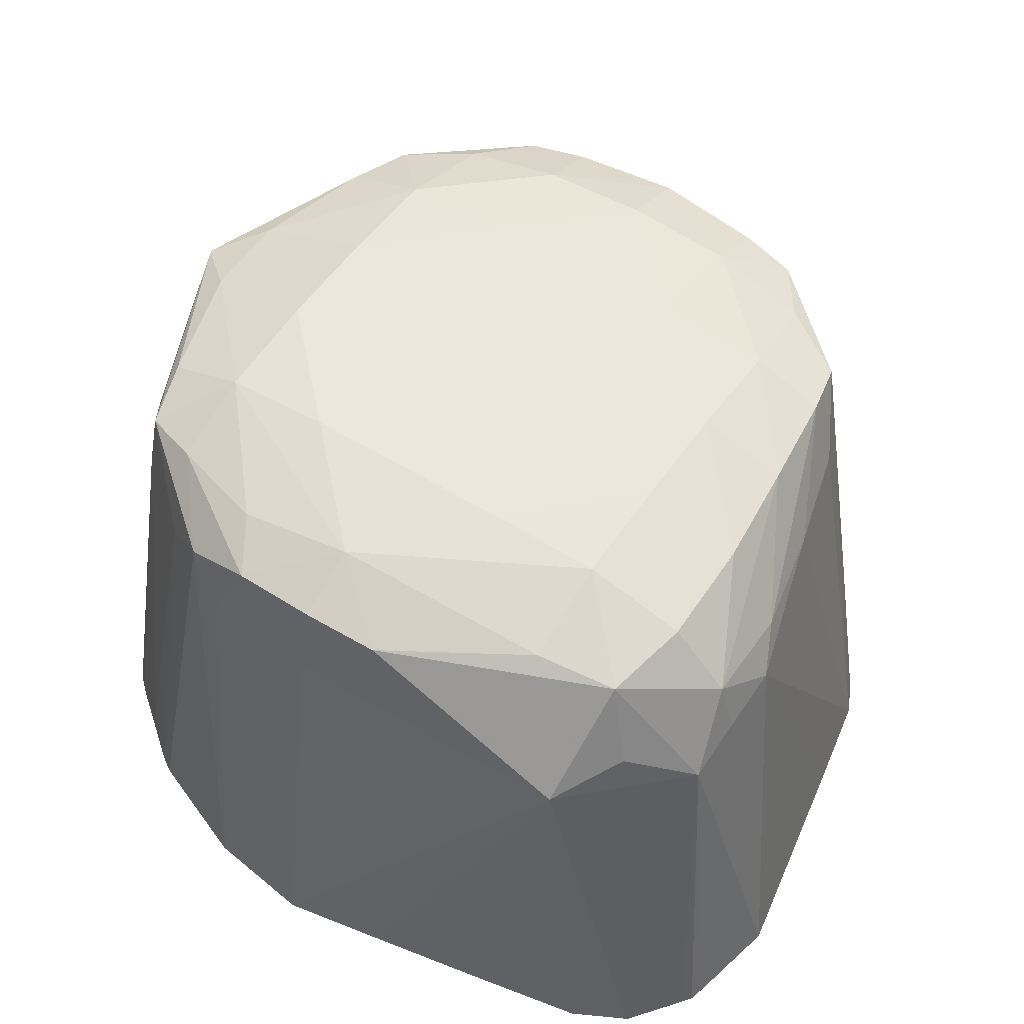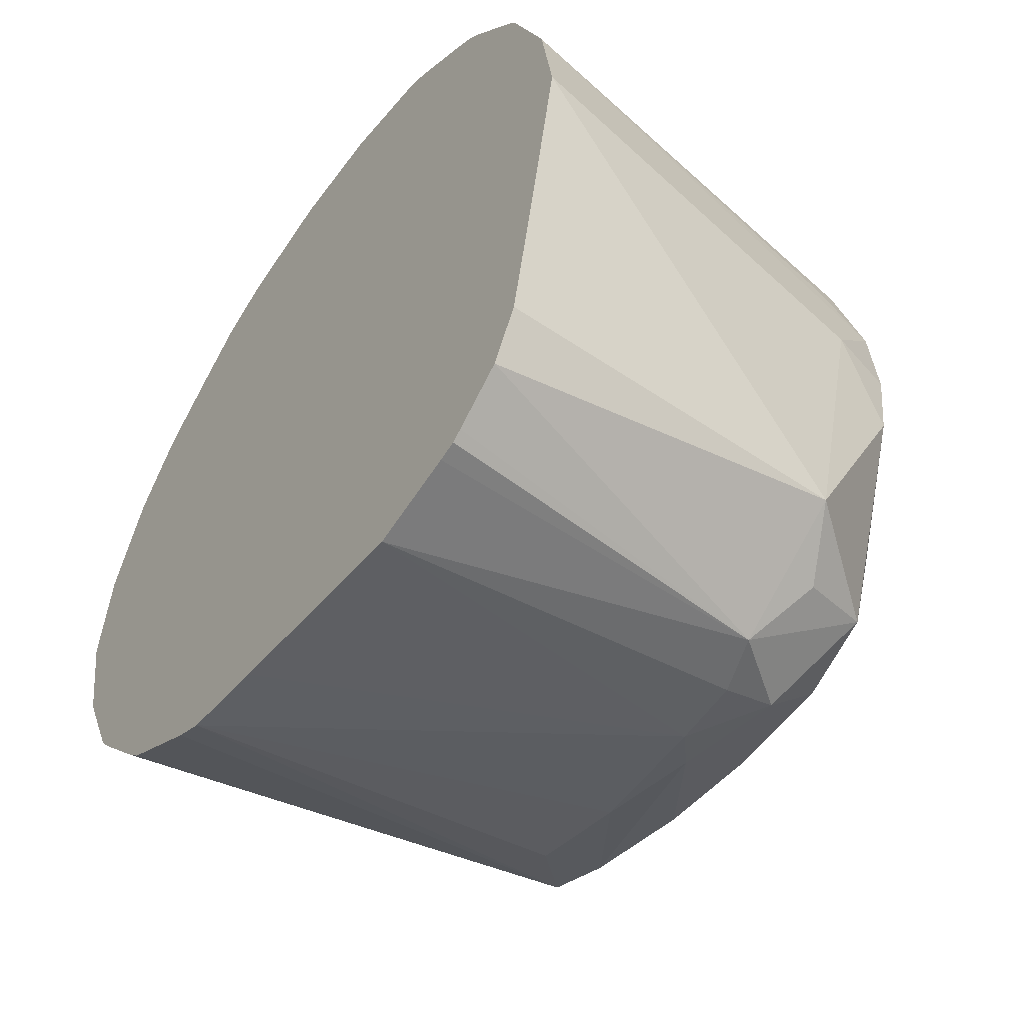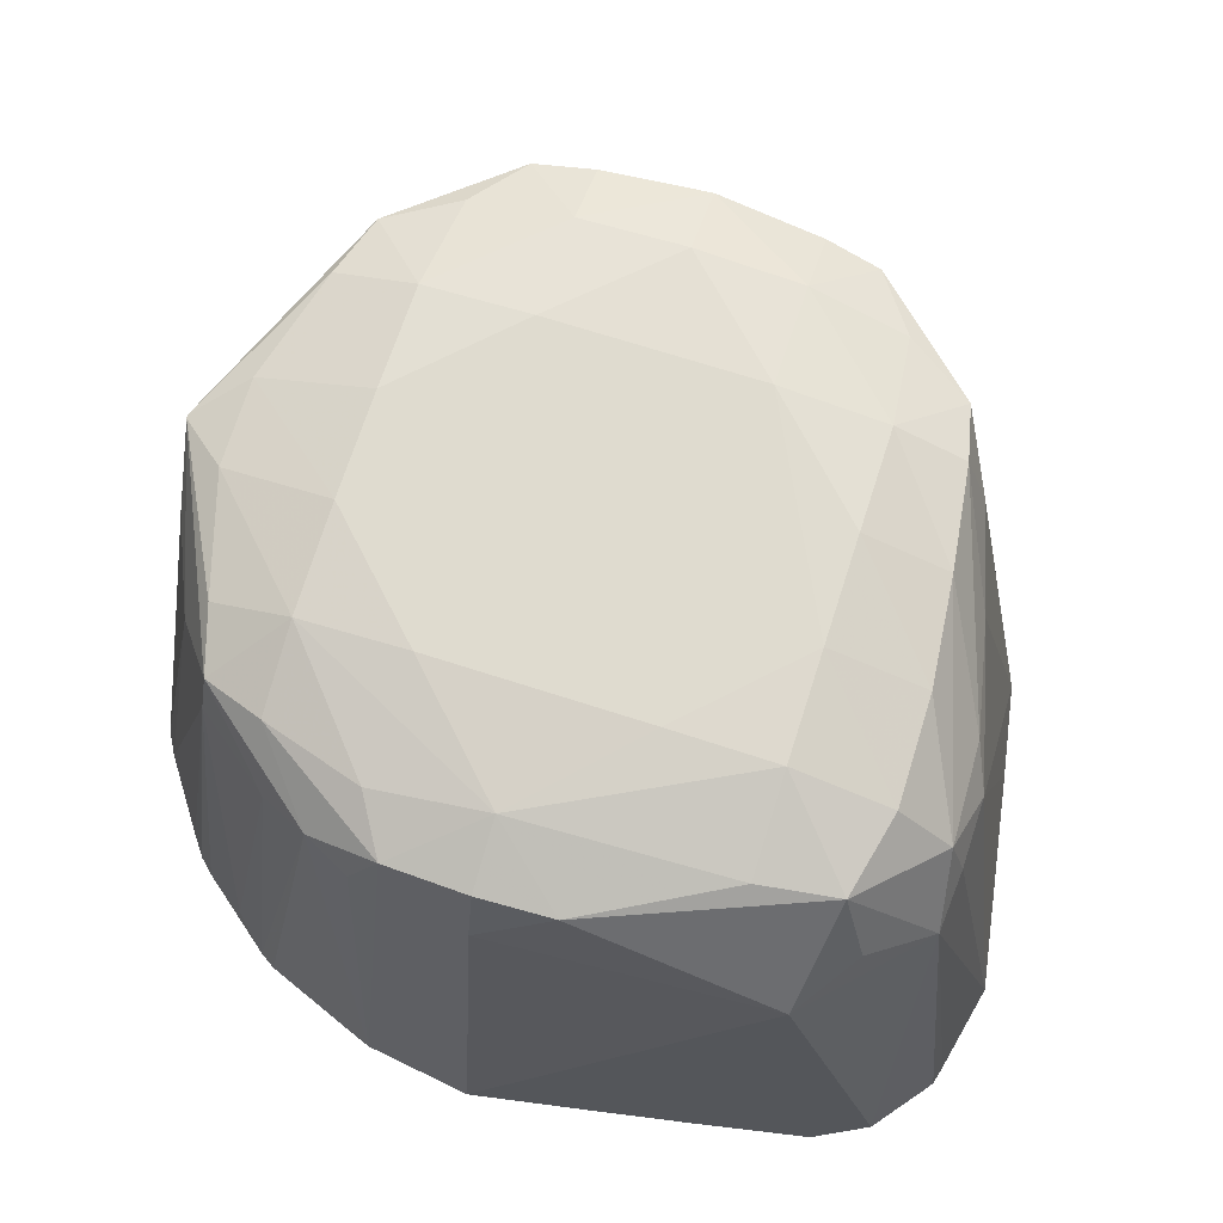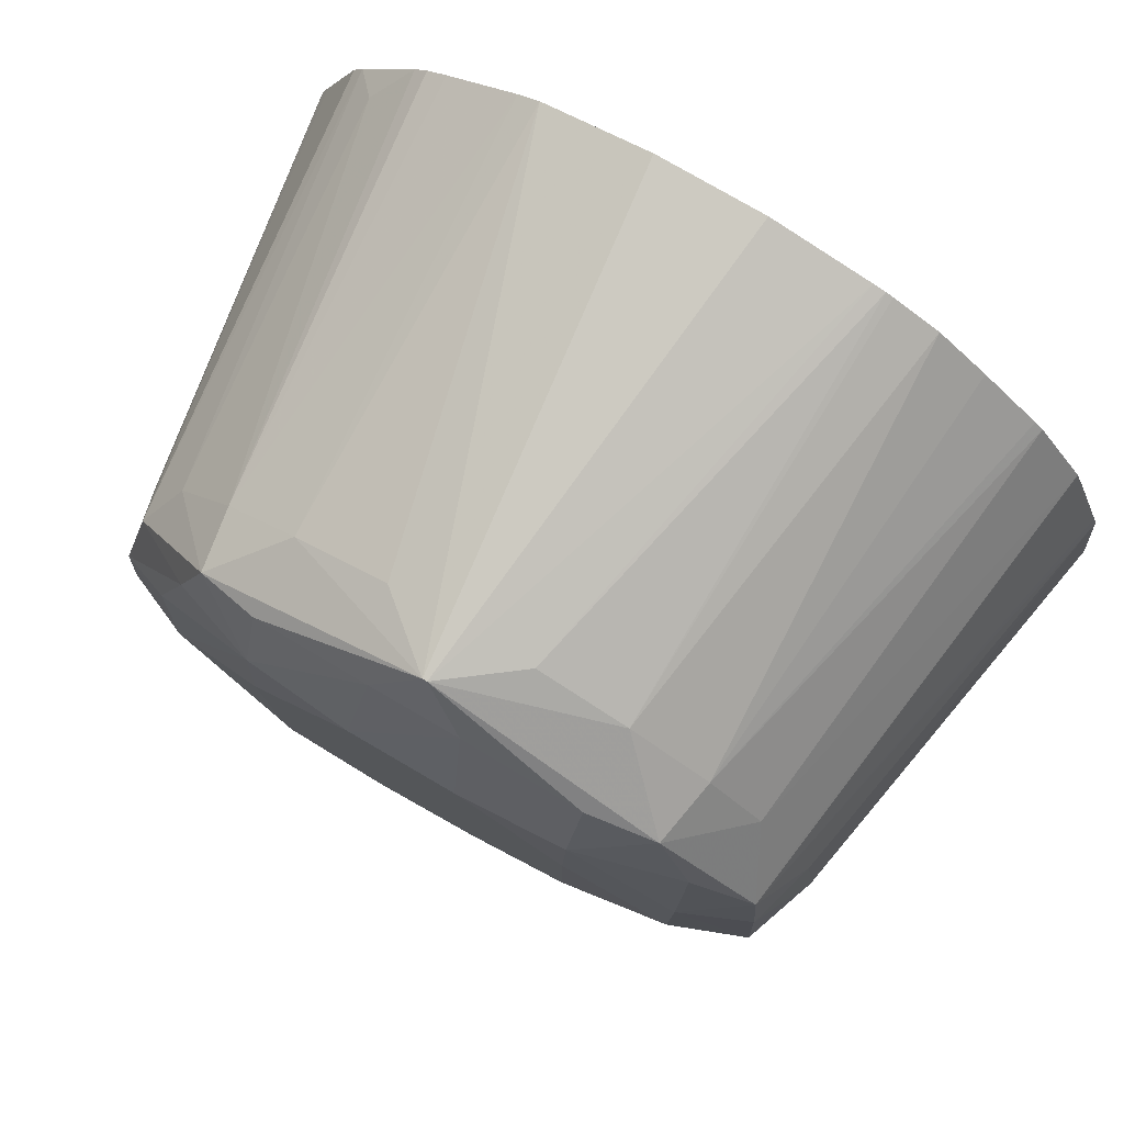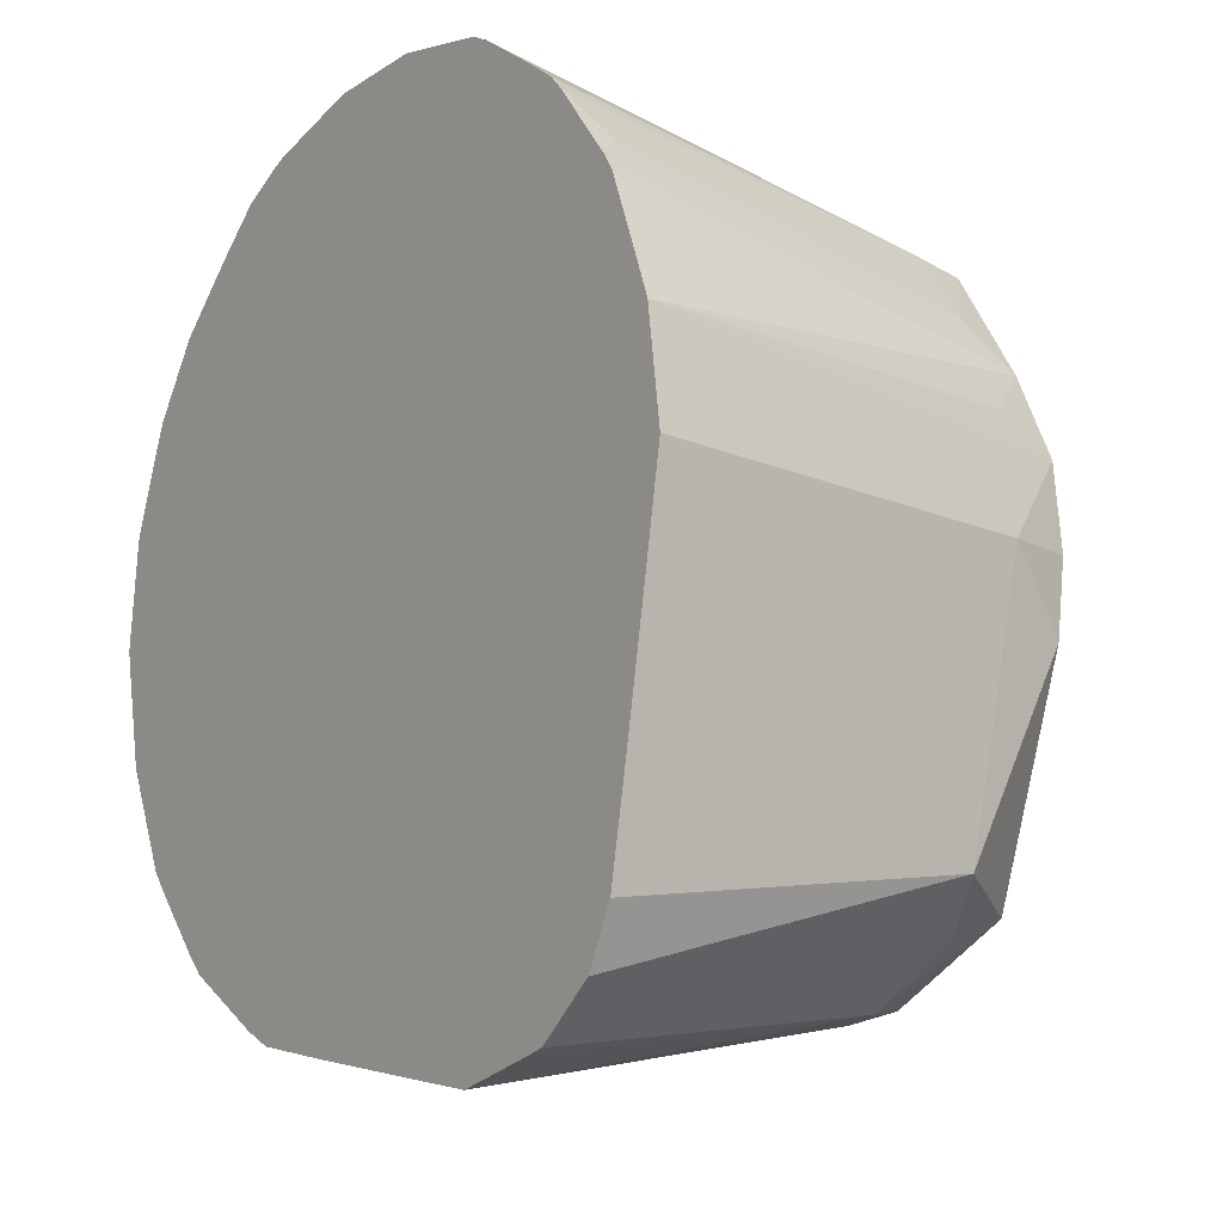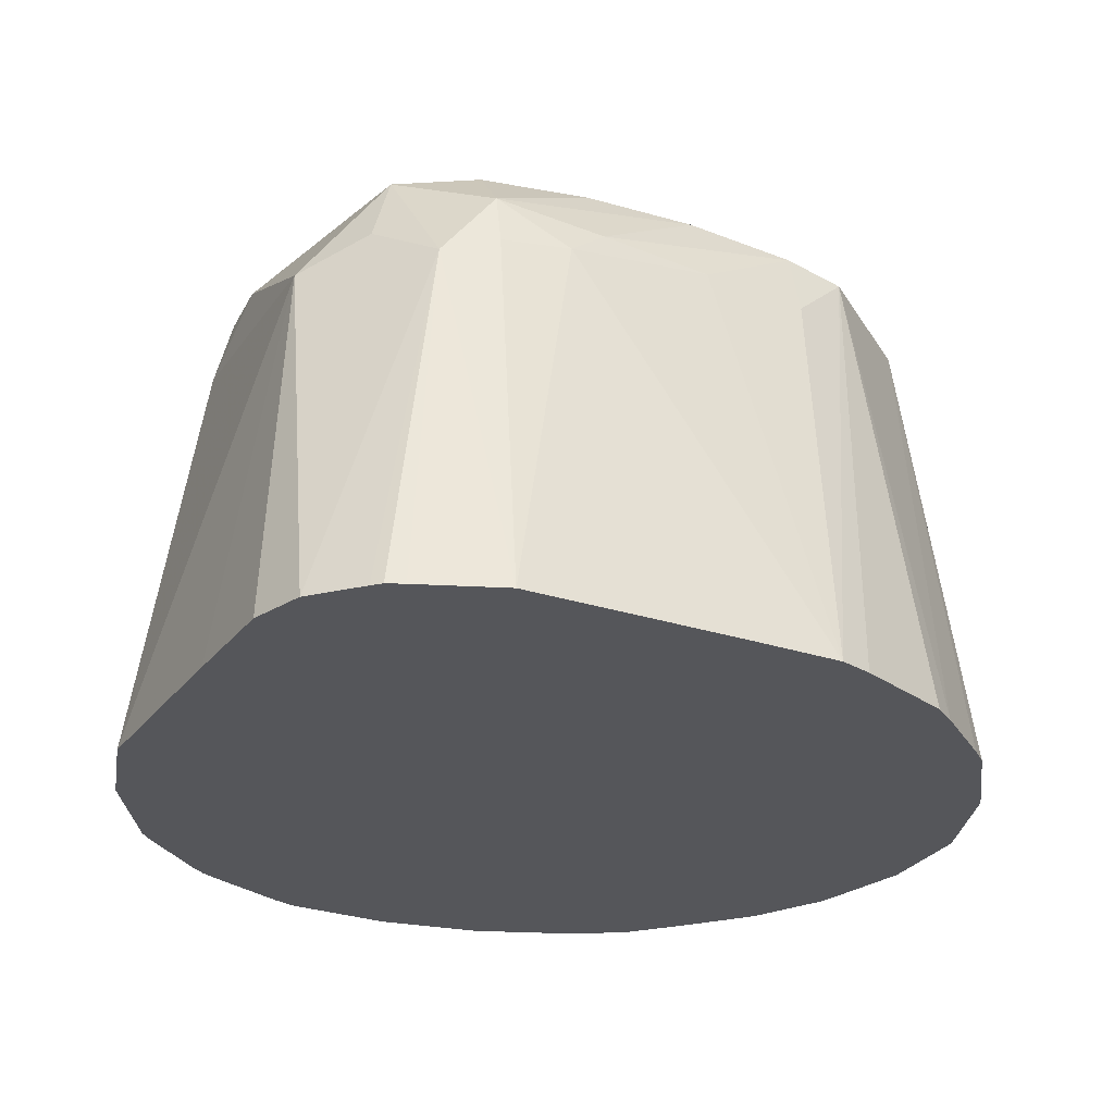
<metadata>
{"format":"obj","ext":"obj","renderer":"f3d","projection":"perspective","resolution":1024,"background":"white","views":[{"elev":53.7,"azim":-56.6,"up":"+Z"},{"elev":-53.7,"azim":-125.5,"up":"+Y"},{"elev":70.3,"azim":-72.2,"up":"+Z"},{"elev":79.2,"azim":30.2,"up":"+Y"},{"elev":-13.8,"azim":-125.2,"up":"+Y"},{"elev":-26.0,"azim":-17.7,"up":"+Z"}]}
</metadata>
<code>
v 0.2027 0.1757 0.2219
v 0.2038 0.1694 0.2219
v 0.2081 0.1593 0.2441
v 0.2066 0.1757 0.2462
v 0.2079 0.1806 0.2499
v 0.2036 0.182 0.2219
v 0.205 0.1629 0.2219
v 0.2079 0.1713 0.2499
v 0.2064 0.1561 0.2219
v 0.208 0.153 0.2219
v 0.2146 0.1532 0.2433
v 0.2117 0.1567 0.2458
v 0.213 0.1583 0.2503
v 0.2076 0.1757 0.2502
v 0.211 0.1824 0.251
v 0.2129 0.1884 0.2505
v 0.2085 0.1848 0.2483
v 0.2076 0.1824 0.2462
v 0.2115 0.1757 0.2519
v 0.204 0.1832 0.2219
v 0.2122 0.1629 0.2509
v 0.2109 0.1507 0.2219
v 0.2115 0.1503 0.2219
v 0.2125 0.15 0.2219
v 0.2177 0.1489 0.2219
v 0.2179 0.153 0.2444
v 0.2179 0.1539 0.2476
v 0.2179 0.1571 0.2509
v 0.2179 0.1629 0.2526
v 0.2179 0.1884 0.2522
v 0.2142 0.1921 0.2498
v 0.2102 0.1879 0.2462
v 0.2068 0.1898 0.2219
v 0.2062 0.1888 0.2219
v 0.2179 0.1693 0.2527
v 0.2179 0.182 0.2527
v 0.2306 0.1512 0.2219
v 0.2219 0.153 0.2446
v 0.2241 0.1541 0.2465
v 0.2307 0.1578 0.2509
v 0.2243 0.1572 0.251
v 0.2243 0.1629 0.2527
v 0.2243 0.1884 0.2527
v 0.2249 0.1951 0.2507
v 0.2179 0.1931 0.2505
v 0.2274 0.198 0.2494
v 0.2179 0.195 0.2462
v 0.2137 0.1925 0.2462
v 0.2084 0.1915 0.2236
v 0.2104 0.1943 0.2219
v 0.2371 0.1693 0.2527
v 0.2362 0.1522 0.2219
v 0.2307 0.1555 0.2462
v 0.2371 0.1587 0.2503
v 0.2371 0.1629 0.252
v 0.2307 0.1629 0.2526
v 0.2307 0.1884 0.2527
v 0.2301 0.1952 0.2507
v 0.2276 0.198 0.2494
v 0.2307 0.2013 0.2219
v 0.2243 0.2012 0.2219
v 0.2179 0.1997 0.2219
v 0.2235 0.1974 0.2462
v 0.2166 0.199 0.2219
v 0.2123 0.196 0.2219
v 0.2111 0.1951 0.2219
v 0.2435 0.1693 0.2516
v 0.2435 0.1757 0.2522
v 0.2371 0.182 0.2527
v 0.238 0.1531 0.2219
v 0.2405 0.1595 0.2496
v 0.2371 0.1573 0.2462
v 0.243 0.1635 0.2502
v 0.2371 0.1884 0.2523
v 0.2371 0.1934 0.2507
v 0.2411 0.1923 0.25
v 0.2371 0.1956 0.2462
v 0.2318 0.1976 0.2462
v 0.2367 0.2 0.2219
v 0.2467 0.166 0.2494
v 0.2472 0.1693 0.25
v 0.2477 0.1757 0.2505
v 0.2435 0.182 0.2518
v 0.2436 0.1565 0.2219
v 0.2448 0.1577 0.2219
v 0.2433 0.188 0.2506
v 0.2417 0.1928 0.2462
v 0.2469 0.1857 0.2496
v 0.2449 0.1894 0.2462
v 0.2406 0.1984 0.2219
v 0.2378 0.1997 0.2219
v 0.2374 0.1998 0.2219
v 0.2482 0.1615 0.2219
v 0.2491 0.1626 0.2219
v 0.2517 0.1679 0.2219
v 0.2521 0.1688 0.2219
v 0.2482 0.1693 0.2462
v 0.2493 0.1757 0.2462
v 0.2474 0.182 0.2502
v 0.2475 0.1925 0.2219
v 0.247 0.193 0.2219
v 0.2435 0.196 0.2219
v 0.251 0.1869 0.2219
v 0.2504 0.1884 0.2219
v 0.2472 0.1862 0.2462
v 0.2485 0.182 0.2462
v 0.2528 0.182 0.2219
v 0.2526 0.1826 0.2219
v 0.2535 0.1757 0.2219
v 0.2533 0.1777 0.2219
f 1 2 3
f 1 3 4
f 1 4 5
f 1 5 6
f 1 6 20
f 1 20 34
f 1 34 33
f 1 33 50
f 1 50 66
f 1 66 65
f 1 65 64
f 1 64 62
f 1 62 61
f 1 61 60
f 1 60 79
f 1 79 92
f 1 92 91
f 1 91 90
f 1 90 102
f 1 102 101
f 1 101 100
f 1 100 104
f 1 104 103
f 1 103 108
f 1 108 107
f 1 107 110
f 1 110 109
f 1 109 96
f 1 96 95
f 1 95 94
f 1 94 93
f 1 93 85
f 1 85 84
f 1 84 70
f 1 70 52
f 1 52 37
f 1 37 25
f 1 25 24
f 1 24 23
f 1 23 22
f 1 22 10
f 1 10 9
f 1 9 7
f 1 7 2
f 2 7 3
f 3 8 4
f 3 7 9
f 3 9 10
f 3 10 11
f 3 11 12
f 3 12 13
f 3 13 8
f 4 14 5
f 4 8 14
f 5 15 16
f 5 16 17
f 5 17 18
f 5 18 6
f 5 14 19
f 5 19 15
f 6 18 17
f 6 17 20
f 8 19 14
f 8 13 21
f 8 21 19
f 10 22 11
f 11 22 23
f 11 23 24
f 11 24 25
f 11 25 26
f 11 26 27
f 11 27 13
f 11 13 12
f 13 27 28
f 13 28 29
f 13 29 21
f 15 30 16
f 15 19 30
f 16 30 31
f 16 31 17
f 17 31 32
f 17 32 33
f 17 33 34
f 17 34 20
f 19 21 29
f 19 29 35
f 19 35 36
f 19 36 30
f 25 37 38
f 25 38 26
f 26 38 27
f 27 39 40
f 27 40 41
f 27 41 28
f 27 38 39
f 28 41 42
f 28 42 29
f 29 42 35
f 30 36 43
f 30 43 44
f 30 44 45
f 30 45 31
f 31 45 46
f 31 46 47
f 31 47 48
f 31 48 32
f 32 49 33
f 32 48 49
f 33 49 50
f 35 42 51
f 35 51 69
f 35 69 57
f 35 57 43
f 35 43 36
f 37 52 38
f 38 52 53
f 38 53 39
f 39 53 54
f 39 54 40
f 40 54 55
f 40 55 56
f 40 56 41
f 41 56 42
f 42 56 51
f 43 57 58
f 43 58 44
f 44 58 46
f 44 46 45
f 46 59 60
f 46 60 61
f 46 61 62
f 46 62 63
f 46 63 47
f 46 58 59
f 47 63 62
f 47 62 64
f 47 64 48
f 48 50 49
f 48 64 65
f 48 65 66
f 48 66 50
f 51 56 55
f 51 55 67
f 51 67 68
f 51 68 69
f 52 70 71
f 52 71 72
f 52 72 53
f 53 72 54
f 54 72 71
f 54 71 55
f 55 71 73
f 55 73 67
f 57 69 74
f 57 74 58
f 58 74 75
f 58 75 59
f 59 75 76
f 59 76 77
f 59 77 78
f 59 78 79
f 59 79 60
f 67 73 80
f 67 80 81
f 67 81 82
f 67 82 68
f 68 82 83
f 68 83 69
f 69 83 74
f 70 84 71
f 71 80 73
f 71 84 85
f 71 85 80
f 74 83 86
f 74 86 76
f 74 76 75
f 76 87 77
f 76 86 88
f 76 88 89
f 76 89 87
f 77 87 90
f 77 90 91
f 77 91 92
f 77 92 78
f 78 92 79
f 80 85 93
f 80 93 94
f 80 94 95
f 80 95 96
f 80 96 97
f 80 97 81
f 81 97 98
f 81 98 82
f 82 98 99
f 82 99 83
f 83 99 88
f 83 88 86
f 87 100 101
f 87 101 102
f 87 102 90
f 87 89 100
f 88 103 104
f 88 104 105
f 88 105 89
f 88 99 106
f 88 106 107
f 88 107 108
f 88 108 103
f 89 105 104
f 89 104 100
f 96 109 97
f 97 109 98
f 98 109 110
f 98 110 107
f 98 107 106
f 98 106 99

</code>
